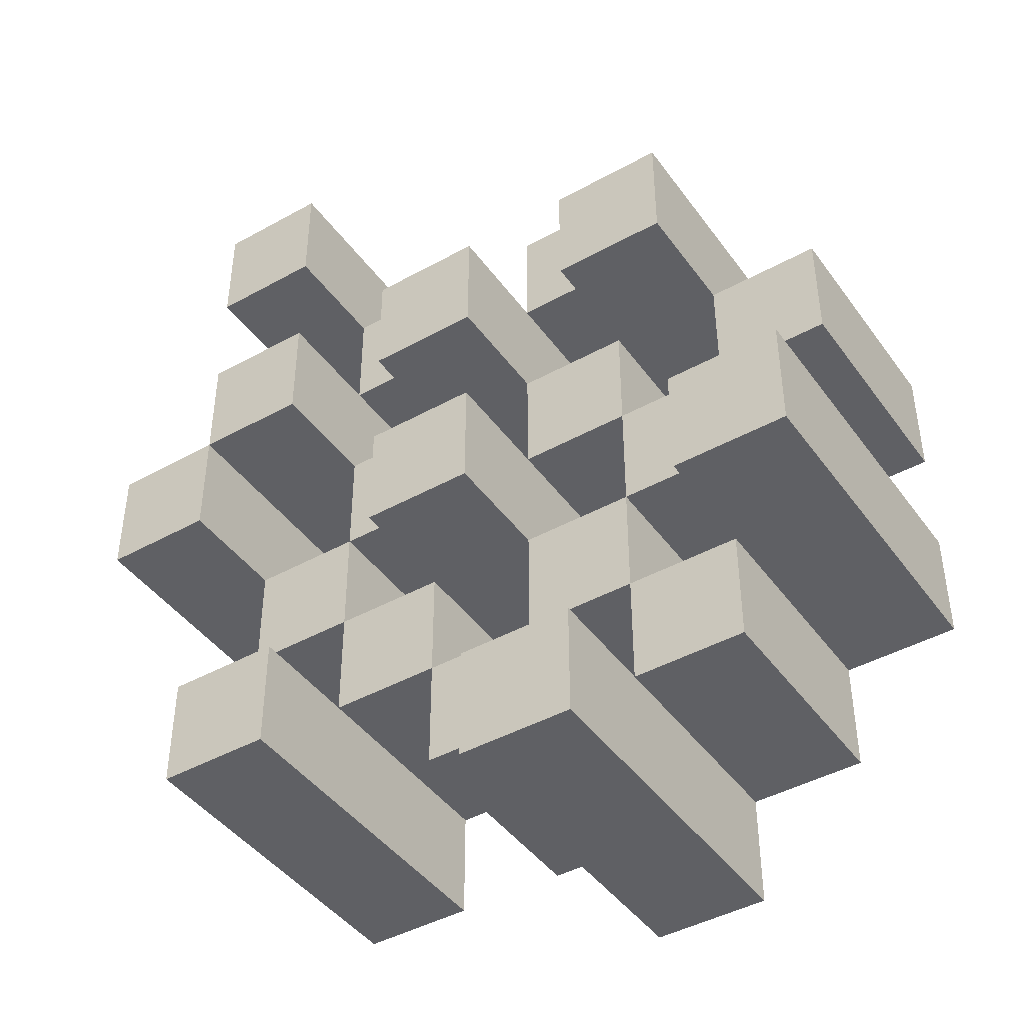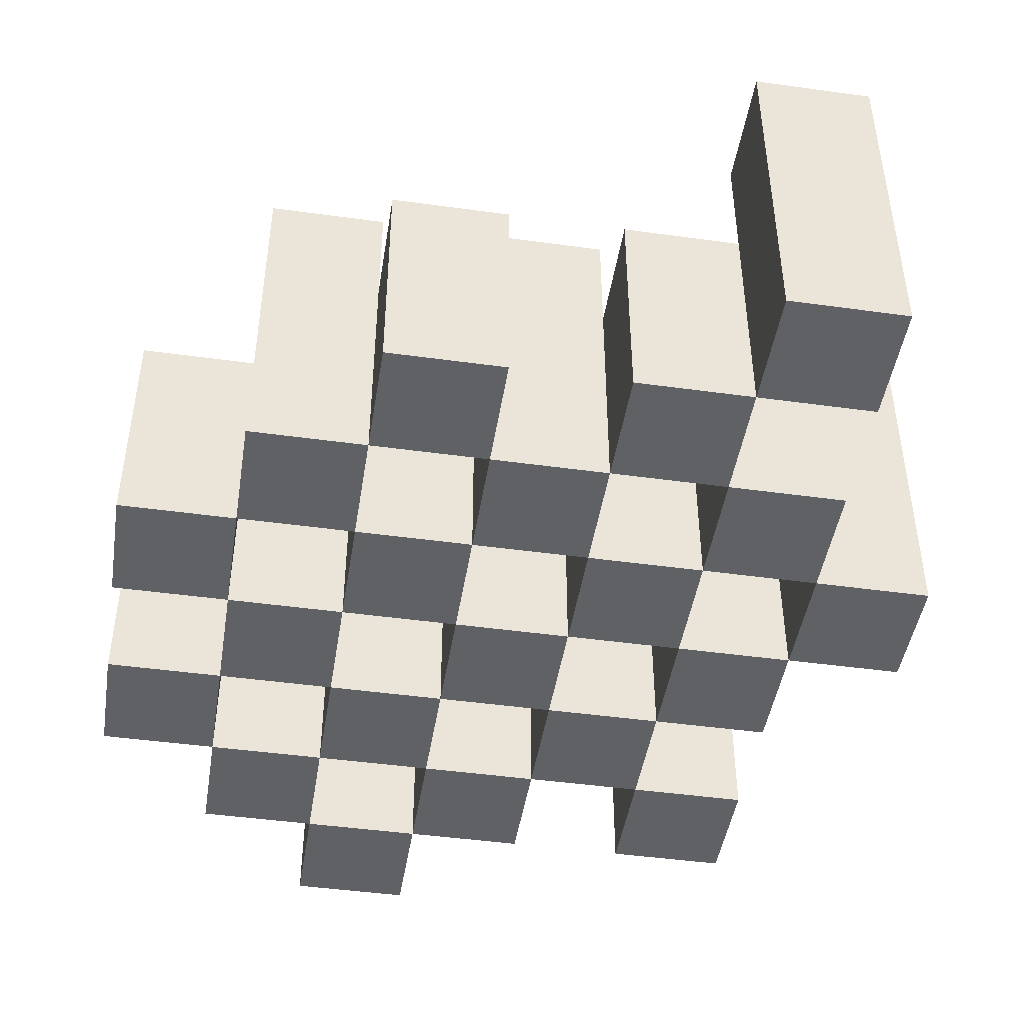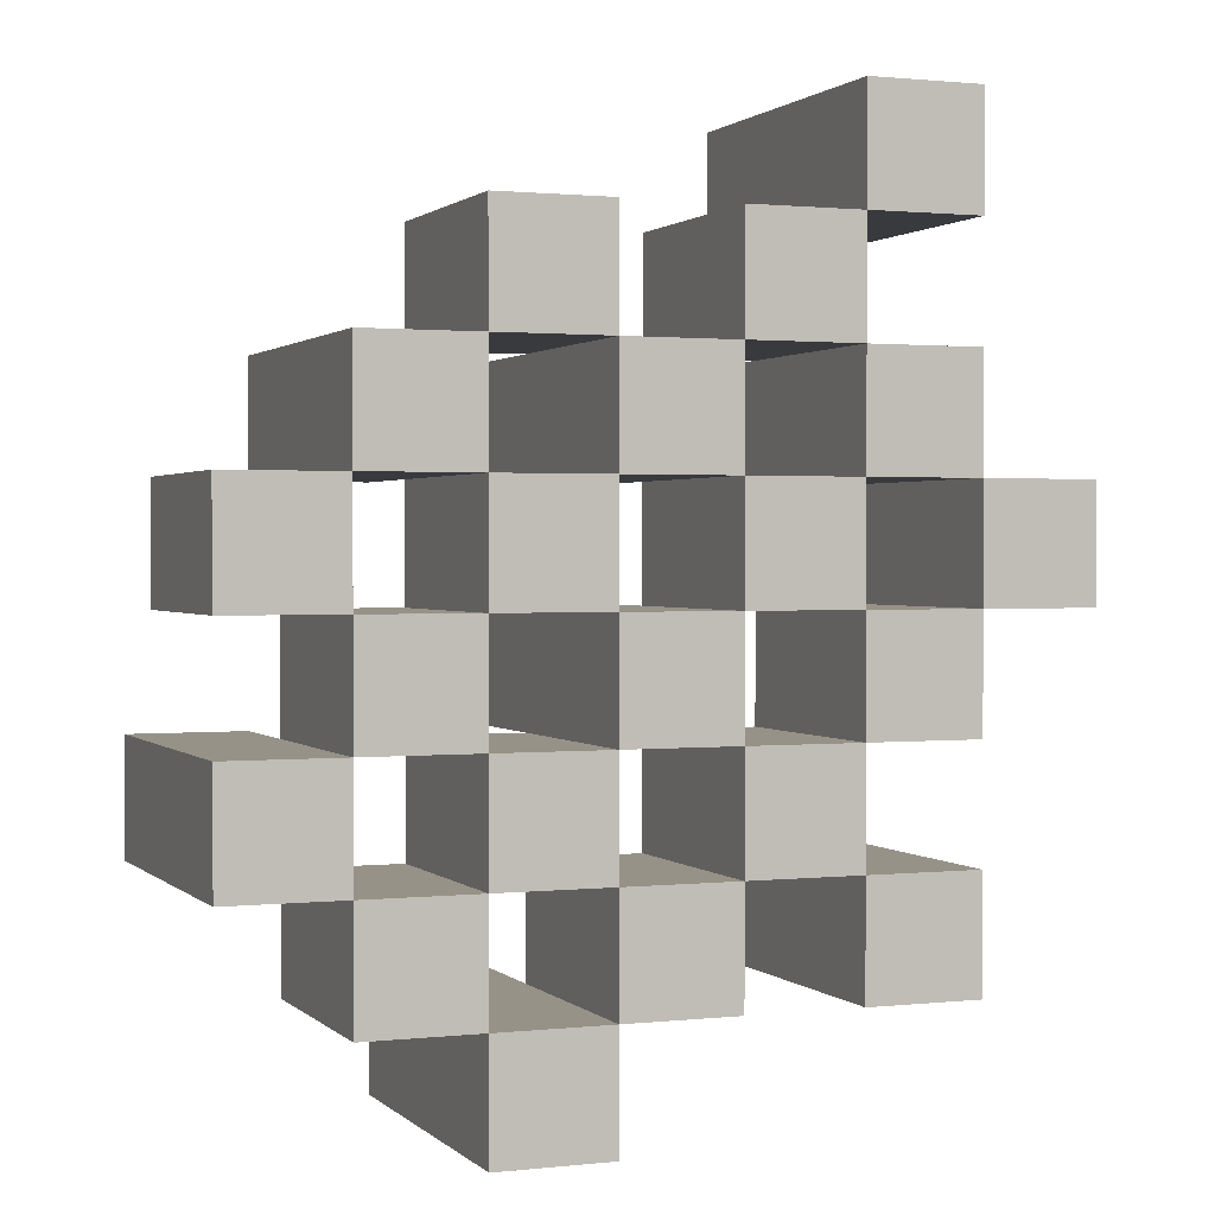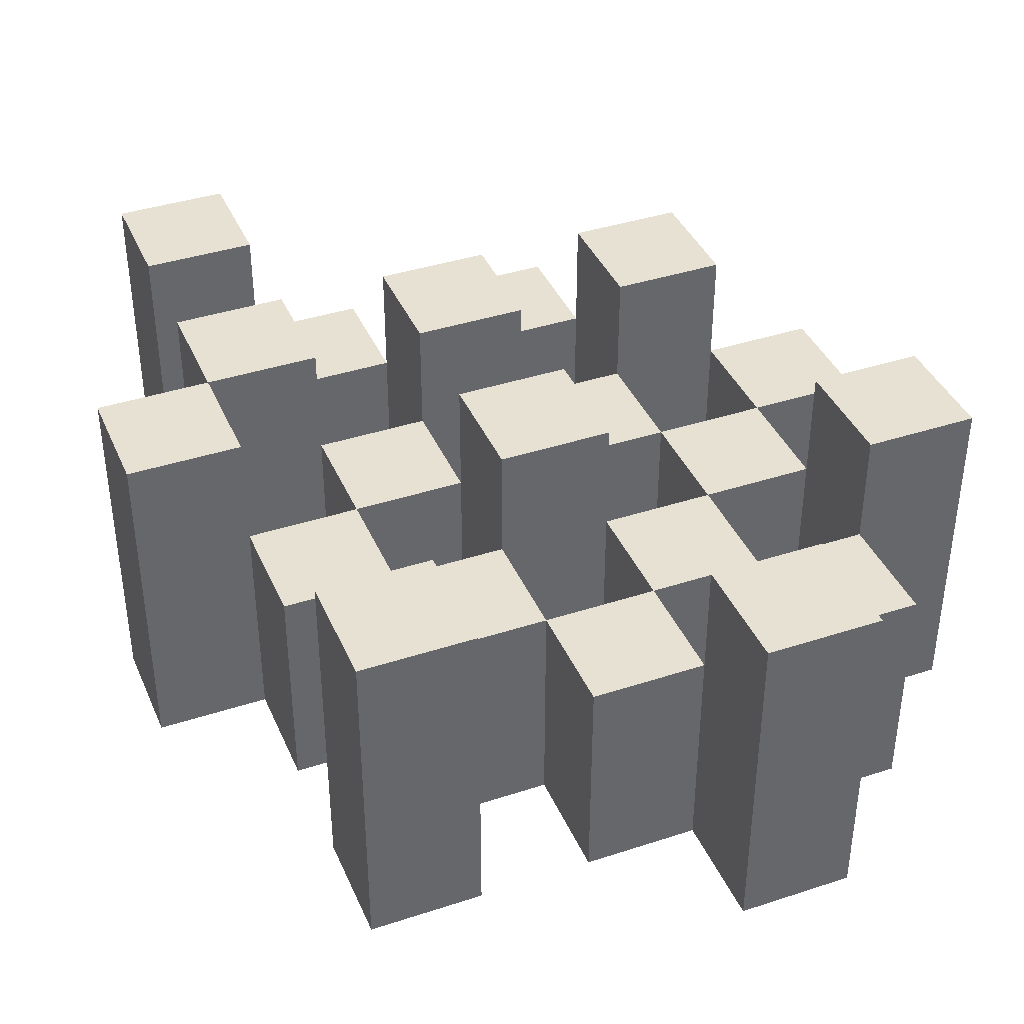
<metadata>
{"format":"obj","ext":"obj","renderer":"f3d","projection":"perspective","resolution":1024,"background":"white","views":[{"elev":-43.6,"azim":-146.8,"up":"+Z"},{"elev":-45.9,"azim":-9.0,"up":"+Y"},{"elev":1.2,"azim":-21.5,"up":"+Z"},{"elev":39.6,"azim":157.9,"up":"+Y"}]}
</metadata>
<code>
o
v -12.4 0.9 17.2
v -12.3 0.9 17.2
v -12.4 1.2 17.2
v -12.3 1.2 17.2
v -12.5 0.9 17.3
v -12.4 0.9 17.3
v -12.3 0.9 17.3
v -12.2 0.9 17.3
v -12.1 0.9 17.3
v -12 0.9 17.3
v -12.5 1.1 17.3
v -12.4 1.1 17.3
v -12.3 1.1 17.3
v -12.2 1.1 17.3
v -12.1 1.2 17.3
v -12 1.2 17.3
v -12.6 0.9 17.4
v -12.5 0.9 17.4
v -12.4 0.9 17.4
v -12.3 0.9 17.4
v -12.2 0.9 17.4
v -12.1 0.9 17.4
v -12.5 1.1 17.4
v -12.4 1.1 17.4
v -12.3 1.1 17.4
v -12.2 1.1 17.4
v -12.1 1.1 17.4
v -12.6 1.2 17.4
v -12.5 1.2 17.4
v -12.5 0.9 17.5
v -12.4 0.9 17.5
v -12.3 0.9 17.5
v -12.2 0.9 17.5
v -12.1 0.9 17.5
v -12 0.9 17.5
v -12.5 1.1 17.5
v -12.4 1.1 17.5
v -12.3 1.1 17.5
v -12.2 1.1 17.5
v -12.1 1.1 17.5
v -12 1.1 17.5
v -12.3 1.2 17.5
v -12.2 1.2 17.5
v -12.6 0.9 17.6
v -12.5 0.9 17.6
v -12.4 0.9 17.6
v -12.3 0.9 17.6
v -12.2 0.9 17.6
v -12.1 0.9 17.6
v -12 0.9 17.6
v -11.9 0.9 17.6
v -12.6 1.1 17.6
v -12.5 1.1 17.6
v -12.4 1.1 17.6
v -12.3 1.1 17.6
v -12.2 1.1 17.6
v -12.1 1.1 17.6
v -12 1.1 17.6
v -12 1.2 17.6
v -11.9 1.2 17.6
v -12.5 0.9 17.7
v -12.4 0.9 17.7
v -12.3 0.9 17.7
v -12.2 0.9 17.7
v -12.1 0.9 17.7
v -12 0.9 17.7
v -12.5 1.1 17.7
v -12.4 1.1 17.7
v -12.3 1.1 17.7
v -12.2 1.1 17.7
v -12.1 1.1 17.7
v -12.5 1.2 17.7
v -12.4 1.2 17.7
v -12.3 1.2 17.7
v -12.2 1.2 17.7
v -12.1 1.2 17.7
v -12 1.2 17.7
v -12.4 0.9 17.8
v -12.3 0.9 17.8
v -12.2 0.9 17.8
v -12.1 0.9 17.8
v -12.4 1.1 17.8
v -12.3 1.1 17.8
v -12.2 1.1 17.8
v -12.1 1.1 17.8
v -12.1 0.9 17.9
v -12 0.9 17.9
v -12.1 1.1 17.9
v -12.1 1.2 17.9
v -12 1.2 17.9
v -12.4 0.9 17.3
v -12.3 0.9 17.3
v -12.4 1.1 17.3
v -12.3 1.1 17.3
v -12.4 1.2 17.3
v -12.3 1.2 17.3
v -12.5 0.9 17.4
v -12.4 0.9 17.4
v -12.3 0.9 17.4
v -12.2 0.9 17.4
v -12.1 0.9 17.4
v -12 0.9 17.4
v -12.5 1.1 17.4
v -12.4 1.1 17.4
v -12.3 1.1 17.4
v -12.2 1.1 17.4
v -12.1 1.1 17.4
v -12.1 1.2 17.4
v -12 1.2 17.4
v -12.6 0.9 17.5
v -12.5 0.9 17.5
v -12.4 0.9 17.5
v -12.3 0.9 17.5
v -12.2 0.9 17.5
v -12.1 0.9 17.5
v -12.5 1.1 17.5
v -12.4 1.1 17.5
v -12.3 1.1 17.5
v -12.2 1.1 17.5
v -12.1 1.1 17.5
v -12.6 1.2 17.5
v -12.5 1.2 17.5
v -12.5 0.9 17.6
v -12.4 0.9 17.6
v -12.3 0.9 17.6
v -12.2 0.9 17.6
v -12.1 0.9 17.6
v -12 0.9 17.6
v -12.5 1.1 17.6
v -12.4 1.1 17.6
v -12.3 1.1 17.6
v -12.2 1.1 17.6
v -12.1 1.1 17.6
v -12 1.1 17.6
v -12.3 1.2 17.6
v -12.2 1.2 17.6
v -12.6 0.9 17.7
v -12.5 0.9 17.7
v -12.4 0.9 17.7
v -12.3 0.9 17.7
v -12.2 0.9 17.7
v -12.1 0.9 17.7
v -12 0.9 17.7
v -11.9 0.9 17.7
v -12.6 1.1 17.7
v -12.5 1.1 17.7
v -12.4 1.1 17.7
v -12.3 1.1 17.7
v -12.2 1.1 17.7
v -12.1 1.1 17.7
v -12 1.2 17.7
v -11.9 1.2 17.7
v -12.5 0.9 17.8
v -12.4 0.9 17.8
v -12.3 0.9 17.8
v -12.2 0.9 17.8
v -12.1 0.9 17.8
v -12 0.9 17.8
v -12.4 1.1 17.8
v -12.3 1.1 17.8
v -12.2 1.1 17.8
v -12.1 1.1 17.8
v -12.5 1.2 17.8
v -12.4 1.2 17.8
v -12.3 1.2 17.8
v -12.2 1.2 17.8
v -12.1 1.2 17.8
v -12 1.2 17.8
v -12.4 0.9 17.9
v -12.3 0.9 17.9
v -12.2 0.9 17.9
v -12.1 0.9 17.9
v -12.4 1.1 17.9
v -12.3 1.1 17.9
v -12.2 1.1 17.9
v -12.1 1.1 17.9
v -12.1 0.9 18
v -12 0.9 18
v -12.1 1.2 18
v -12 1.2 18
v -12.6 0.9 17.4
v -12.6 1.2 17.4
v -12.6 0.9 17.5
v -12.6 1.2 17.5
v -12.6 0.9 17.6
v -12.6 1.1 17.6
v -12.6 0.9 17.7
v -12.6 1.1 17.7
v -12.5 0.9 17.3
v -12.5 1.1 17.3
v -12.5 0.9 17.4
v -12.5 1.1 17.4
v -12.5 0.9 17.5
v -12.5 1.1 17.5
v -12.5 0.9 17.6
v -12.5 1.1 17.6
v -12.5 0.9 17.7
v -12.5 1.1 17.7
v -12.5 1.2 17.7
v -12.5 0.9 17.8
v -12.5 1.2 17.8
v -12.4 0.9 17.2
v -12.4 1.2 17.2
v -12.4 0.9 17.3
v -12.4 1.1 17.3
v -12.4 1.2 17.3
v -12.4 0.9 17.4
v -12.4 1.1 17.4
v -12.4 0.9 17.5
v -12.4 1.1 17.5
v -12.4 0.9 17.6
v -12.4 1.1 17.6
v -12.4 0.9 17.7
v -12.4 1.1 17.7
v -12.4 0.9 17.8
v -12.4 1.1 17.8
v -12.4 0.9 17.9
v -12.4 1.1 17.9
v -12.3 0.9 17.3
v -12.3 1.1 17.3
v -12.3 0.9 17.4
v -12.3 1.1 17.4
v -12.3 0.9 17.5
v -12.3 1.1 17.5
v -12.3 1.2 17.5
v -12.3 0.9 17.6
v -12.3 1.1 17.6
v -12.3 1.2 17.6
v -12.3 0.9 17.7
v -12.3 1.1 17.7
v -12.3 1.2 17.7
v -12.3 0.9 17.8
v -12.3 1.1 17.8
v -12.3 1.2 17.8
v -12.2 0.9 17.4
v -12.2 1.1 17.4
v -12.2 0.9 17.5
v -12.2 1.1 17.5
v -12.2 0.9 17.6
v -12.2 1.1 17.6
v -12.2 0.9 17.7
v -12.2 1.1 17.7
v -12.2 0.9 17.8
v -12.2 1.1 17.8
v -12.2 0.9 17.9
v -12.2 1.1 17.9
v -12.1 0.9 17.3
v -12.1 1.2 17.3
v -12.1 0.9 17.4
v -12.1 1.1 17.4
v -12.1 1.2 17.4
v -12.1 0.9 17.5
v -12.1 1.1 17.5
v -12.1 0.9 17.6
v -12.1 1.1 17.6
v -12.1 0.9 17.7
v -12.1 1.1 17.7
v -12.1 1.2 17.7
v -12.1 0.9 17.8
v -12.1 1.1 17.8
v -12.1 1.2 17.8
v -12.1 0.9 17.9
v -12.1 1.1 17.9
v -12.1 1.2 17.9
v -12.1 0.9 18
v -12.1 1.2 18
v -12 0.9 17.6
v -12 1.1 17.6
v -12 1.2 17.6
v -12 0.9 17.7
v -12 1.2 17.7
v -12.5 0.9 17.4
v -12.5 1.1 17.4
v -12.5 1.2 17.4
v -12.5 0.9 17.5
v -12.5 1.1 17.5
v -12.5 1.2 17.5
v -12.5 0.9 17.6
v -12.5 1.1 17.6
v -12.5 0.9 17.7
v -12.5 1.1 17.7
v -12.4 0.9 17.3
v -12.4 1.1 17.3
v -12.4 0.9 17.4
v -12.4 1.1 17.4
v -12.4 0.9 17.5
v -12.4 1.1 17.5
v -12.4 0.9 17.6
v -12.4 1.1 17.6
v -12.4 0.9 17.7
v -12.4 1.1 17.7
v -12.4 1.2 17.7
v -12.4 0.9 17.8
v -12.4 1.1 17.8
v -12.4 1.2 17.8
v -12.3 0.9 17.2
v -12.3 1.2 17.2
v -12.3 0.9 17.3
v -12.3 1.1 17.3
v -12.3 1.2 17.3
v -12.3 0.9 17.4
v -12.3 1.1 17.4
v -12.3 0.9 17.5
v -12.3 1.1 17.5
v -12.3 0.9 17.6
v -12.3 1.1 17.6
v -12.3 0.9 17.7
v -12.3 1.1 17.7
v -12.3 0.9 17.8
v -12.3 1.1 17.8
v -12.3 0.9 17.9
v -12.3 1.1 17.9
v -12.2 0.9 17.3
v -12.2 1.1 17.3
v -12.2 0.9 17.4
v -12.2 1.1 17.4
v -12.2 0.9 17.5
v -12.2 1.1 17.5
v -12.2 1.2 17.5
v -12.2 0.9 17.6
v -12.2 1.1 17.6
v -12.2 1.2 17.6
v -12.2 0.9 17.7
v -12.2 1.1 17.7
v -12.2 1.2 17.7
v -12.2 0.9 17.8
v -12.2 1.1 17.8
v -12.2 1.2 17.8
v -12.1 0.9 17.4
v -12.1 1.1 17.4
v -12.1 0.9 17.5
v -12.1 1.1 17.5
v -12.1 0.9 17.6
v -12.1 1.1 17.6
v -12.1 0.9 17.7
v -12.1 1.1 17.7
v -12.1 0.9 17.8
v -12.1 1.1 17.8
v -12.1 0.9 17.9
v -12.1 1.1 17.9
v -12 0.9 17.3
v -12 1.2 17.3
v -12 0.9 17.4
v -12 1.2 17.4
v -12 0.9 17.5
v -12 1.1 17.5
v -12 0.9 17.6
v -12 1.1 17.6
v -12 0.9 17.7
v -12 1.2 17.7
v -12 0.9 17.8
v -12 1.2 17.8
v -12 0.9 17.9
v -12 1.2 17.9
v -12 0.9 18
v -12 1.2 18
v -11.9 0.9 17.6
v -11.9 1.2 17.6
v -11.9 0.9 17.7
v -11.9 1.2 17.7
v -12.6 0.9 17.4
v -12.6 0.9 17.5
v -12.6 0.9 17.6
v -12.6 0.9 17.7
v -12.5 0.9 17.3
v -12.5 0.9 17.4
v -12.5 0.9 17.5
v -12.5 0.9 17.6
v -12.5 0.9 17.7
v -12.5 0.9 17.8
v -12.4 0.9 17.2
v -12.4 0.9 17.3
v -12.4 0.9 17.4
v -12.4 0.9 17.5
v -12.4 0.9 17.6
v -12.4 0.9 17.7
v -12.4 0.9 17.8
v -12.4 0.9 17.9
v -12.3 0.9 17.2
v -12.3 0.9 17.3
v -12.3 0.9 17.4
v -12.3 0.9 17.5
v -12.3 0.9 17.6
v -12.3 0.9 17.7
v -12.3 0.9 17.8
v -12.3 0.9 17.9
v -12.2 0.9 17.3
v -12.2 0.9 17.4
v -12.2 0.9 17.5
v -12.2 0.9 17.6
v -12.2 0.9 17.7
v -12.2 0.9 17.8
v -12.2 0.9 17.9
v -12.1 0.9 17.3
v -12.1 0.9 17.4
v -12.1 0.9 17.5
v -12.1 0.9 17.6
v -12.1 0.9 17.7
v -12.1 0.9 17.8
v -12.1 0.9 17.9
v -12.1 0.9 18
v -12 0.9 17.3
v -12 0.9 17.4
v -12 0.9 17.5
v -12 0.9 17.6
v -12 0.9 17.7
v -12 0.9 17.8
v -12 0.9 17.9
v -12 0.9 18
v -11.9 0.9 17.6
v -11.9 0.9 17.7
v -12.6 1.1 17.6
v -12.6 1.1 17.7
v -12.5 1.1 17.3
v -12.5 1.1 17.4
v -12.5 1.1 17.5
v -12.5 1.1 17.6
v -12.5 1.1 17.7
v -12.4 1.1 17.3
v -12.4 1.1 17.4
v -12.4 1.1 17.5
v -12.4 1.1 17.6
v -12.4 1.1 17.7
v -12.4 1.1 17.8
v -12.4 1.1 17.9
v -12.3 1.1 17.3
v -12.3 1.1 17.4
v -12.3 1.1 17.5
v -12.3 1.1 17.6
v -12.3 1.1 17.7
v -12.3 1.1 17.8
v -12.3 1.1 17.9
v -12.2 1.1 17.3
v -12.2 1.1 17.4
v -12.2 1.1 17.5
v -12.2 1.1 17.6
v -12.2 1.1 17.7
v -12.2 1.1 17.8
v -12.2 1.1 17.9
v -12.1 1.1 17.4
v -12.1 1.1 17.5
v -12.1 1.1 17.6
v -12.1 1.1 17.7
v -12.1 1.1 17.8
v -12.1 1.1 17.9
v -12 1.1 17.5
v -12 1.1 17.6
v -12.6 1.2 17.4
v -12.6 1.2 17.5
v -12.5 1.2 17.4
v -12.5 1.2 17.5
v -12.5 1.2 17.7
v -12.5 1.2 17.8
v -12.4 1.2 17.2
v -12.4 1.2 17.3
v -12.4 1.2 17.7
v -12.4 1.2 17.8
v -12.3 1.2 17.2
v -12.3 1.2 17.3
v -12.3 1.2 17.5
v -12.3 1.2 17.6
v -12.3 1.2 17.7
v -12.3 1.2 17.8
v -12.2 1.2 17.5
v -12.2 1.2 17.6
v -12.2 1.2 17.7
v -12.2 1.2 17.8
v -12.1 1.2 17.3
v -12.1 1.2 17.4
v -12.1 1.2 17.7
v -12.1 1.2 17.8
v -12.1 1.2 17.9
v -12.1 1.2 18
v -12 1.2 17.3
v -12 1.2 17.4
v -12 1.2 17.6
v -12 1.2 17.7
v -12 1.2 17.8
v -12 1.2 17.9
v -12 1.2 18
v -11.9 1.2 17.6
v -11.9 1.2 17.7
f 3 2 1
f 4 2 3
f 11 6 5
f 12 6 11
f 13 8 7
f 14 8 13
f 15 10 9
f 16 10 15
f 23 18 17
f 24 20 19
f 25 20 24
f 26 22 21
f 27 22 26
f 28 23 17
f 29 23 28
f 36 31 30
f 37 31 36
f 38 33 32
f 39 33 38
f 40 35 34
f 41 35 40
f 42 39 38
f 43 39 42
f 52 45 44
f 53 45 52
f 54 47 46
f 55 47 54
f 56 49 48
f 57 49 56
f 58 51 50
f 59 51 58
f 60 51 59
f 67 62 61
f 68 62 67
f 69 64 63
f 70 64 69
f 71 66 65
f 72 68 67
f 73 68 72
f 74 70 69
f 75 70 74
f 76 66 71
f 77 66 76
f 82 79 78
f 83 79 82
f 84 81 80
f 85 81 84
f 88 87 86
f 89 87 88
f 90 87 89
f 91 92 93
f 93 92 94
f 93 94 95
f 95 94 96
f 97 98 103
f 103 98 104
f 99 100 105
f 105 100 106
f 101 102 107
f 107 102 108
f 108 102 109
f 110 111 116
f 112 113 117
f 117 113 118
f 114 115 119
f 119 115 120
f 110 116 121
f 121 116 122
f 123 124 129
f 129 124 130
f 125 126 131
f 131 126 132
f 127 128 133
f 133 128 134
f 131 132 135
f 135 132 136
f 137 138 145
f 145 138 146
f 139 140 147
f 147 140 148
f 141 142 149
f 149 142 150
f 143 144 151
f 151 144 152
f 153 154 159
f 155 156 160
f 160 156 161
f 157 158 162
f 153 159 163
f 163 159 164
f 160 161 165
f 165 161 166
f 162 158 167
f 167 158 168
f 169 170 173
f 173 170 174
f 171 172 175
f 175 172 176
f 177 178 179
f 179 178 180
f 183 182 181
f 184 182 183
f 187 186 185
f 188 186 187
f 191 190 189
f 192 190 191
f 195 194 193
f 196 194 195
f 200 198 197
f 200 199 198
f 201 199 200
f 204 203 202
f 205 203 204
f 206 203 205
f 209 208 207
f 210 208 209
f 213 212 211
f 214 212 213
f 217 216 215
f 218 216 217
f 221 220 219
f 222 220 221
f 226 224 223
f 226 225 224
f 227 225 226
f 228 225 227
f 232 230 229
f 232 231 230
f 233 231 232
f 234 231 233
f 237 236 235
f 238 236 237
f 241 240 239
f 242 240 241
f 245 244 243
f 246 244 245
f 249 248 247
f 250 248 249
f 251 248 250
f 254 253 252
f 255 253 254
f 259 257 256
f 259 258 257
f 260 258 259
f 261 258 260
f 265 263 262
f 265 264 263
f 266 264 265
f 270 268 267
f 270 269 268
f 271 269 270
f 272 273 275
f 273 274 275
f 275 274 276
f 276 274 277
f 278 279 280
f 280 279 281
f 282 283 284
f 284 283 285
f 286 287 288
f 288 287 289
f 290 291 293
f 291 292 293
f 293 292 294
f 294 292 295
f 296 297 298
f 298 297 299
f 299 297 300
f 301 302 303
f 303 302 304
f 305 306 307
f 307 306 308
f 309 310 311
f 311 310 312
f 313 314 315
f 315 314 316
f 317 318 320
f 318 319 320
f 320 319 321
f 321 319 322
f 323 324 326
f 324 325 326
f 326 325 327
f 327 325 328
f 329 330 331
f 331 330 332
f 333 334 335
f 335 334 336
f 337 338 339
f 339 338 340
f 341 342 343
f 343 342 344
f 345 346 347
f 347 346 348
f 349 350 351
f 351 350 352
f 353 354 355
f 355 354 356
f 357 358 359
f 359 358 360
f 366 362 361
f 367 362 366
f 368 364 363
f 369 364 368
f 372 366 365
f 373 366 372
f 374 368 367
f 375 368 374
f 376 370 369
f 377 370 376
f 379 372 371
f 380 372 379
f 381 374 373
f 382 374 381
f 383 376 375
f 384 376 383
f 385 378 377
f 386 378 385
f 387 381 380
f 388 381 387
f 389 383 382
f 390 383 389
f 391 385 384
f 392 385 391
f 395 389 388
f 396 389 395
f 397 391 390
f 398 391 397
f 399 393 392
f 400 393 399
f 402 395 394
f 403 395 402
f 404 397 396
f 405 397 404
f 406 399 398
f 407 399 406
f 408 401 400
f 409 401 408
f 410 406 405
f 411 406 410
f 412 413 417
f 417 413 418
f 414 415 419
f 419 415 420
f 416 417 421
f 421 417 422
f 420 421 427
f 427 421 428
f 422 423 429
f 429 423 430
f 424 425 431
f 431 425 432
f 426 427 433
f 433 427 434
f 434 435 440
f 440 435 441
f 436 437 442
f 442 437 443
f 438 439 444
f 444 439 445
f 441 442 446
f 446 442 447
f 448 449 450
f 450 449 451
f 452 453 456
f 456 453 457
f 454 455 458
f 458 455 459
f 460 461 464
f 464 461 465
f 462 463 466
f 466 463 467
f 468 469 474
f 474 469 475
f 470 471 477
f 477 471 478
f 472 473 479
f 479 473 480
f 476 477 481
f 481 477 482

</code>
